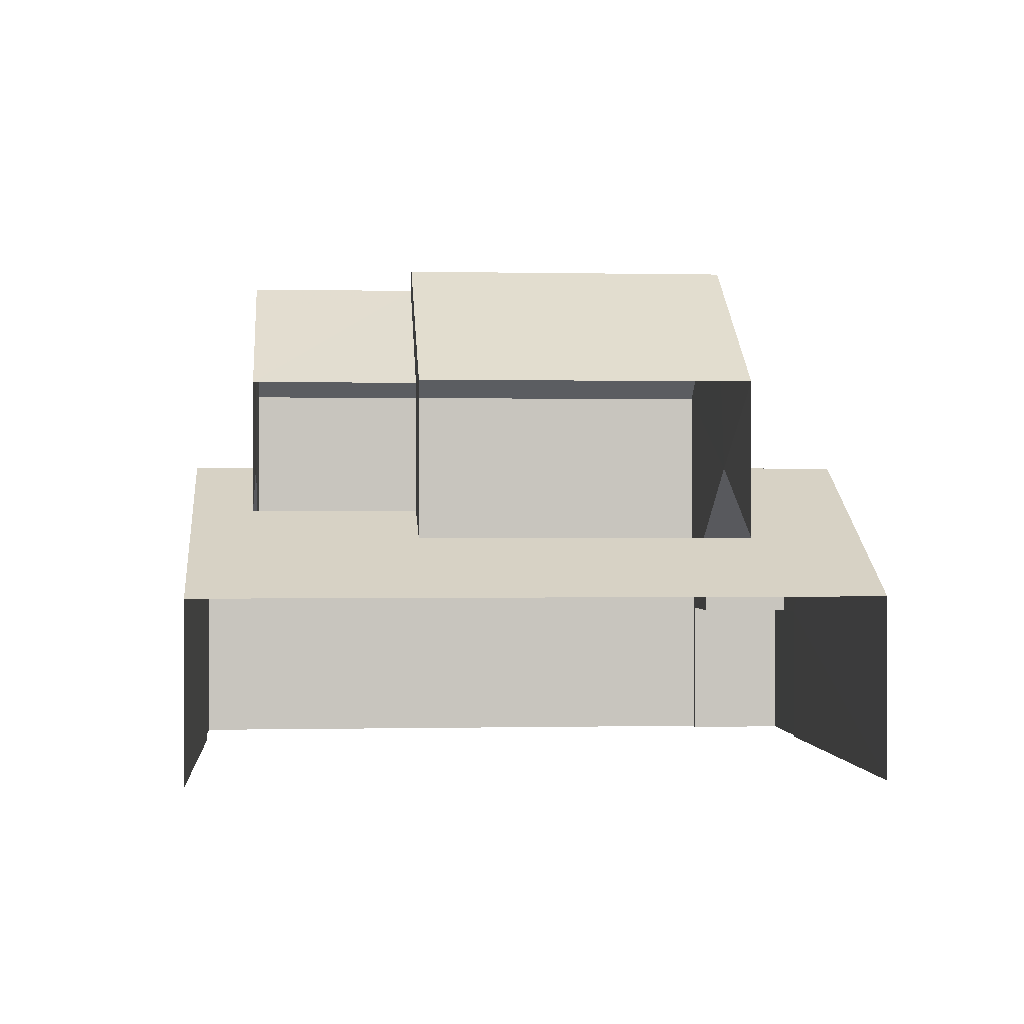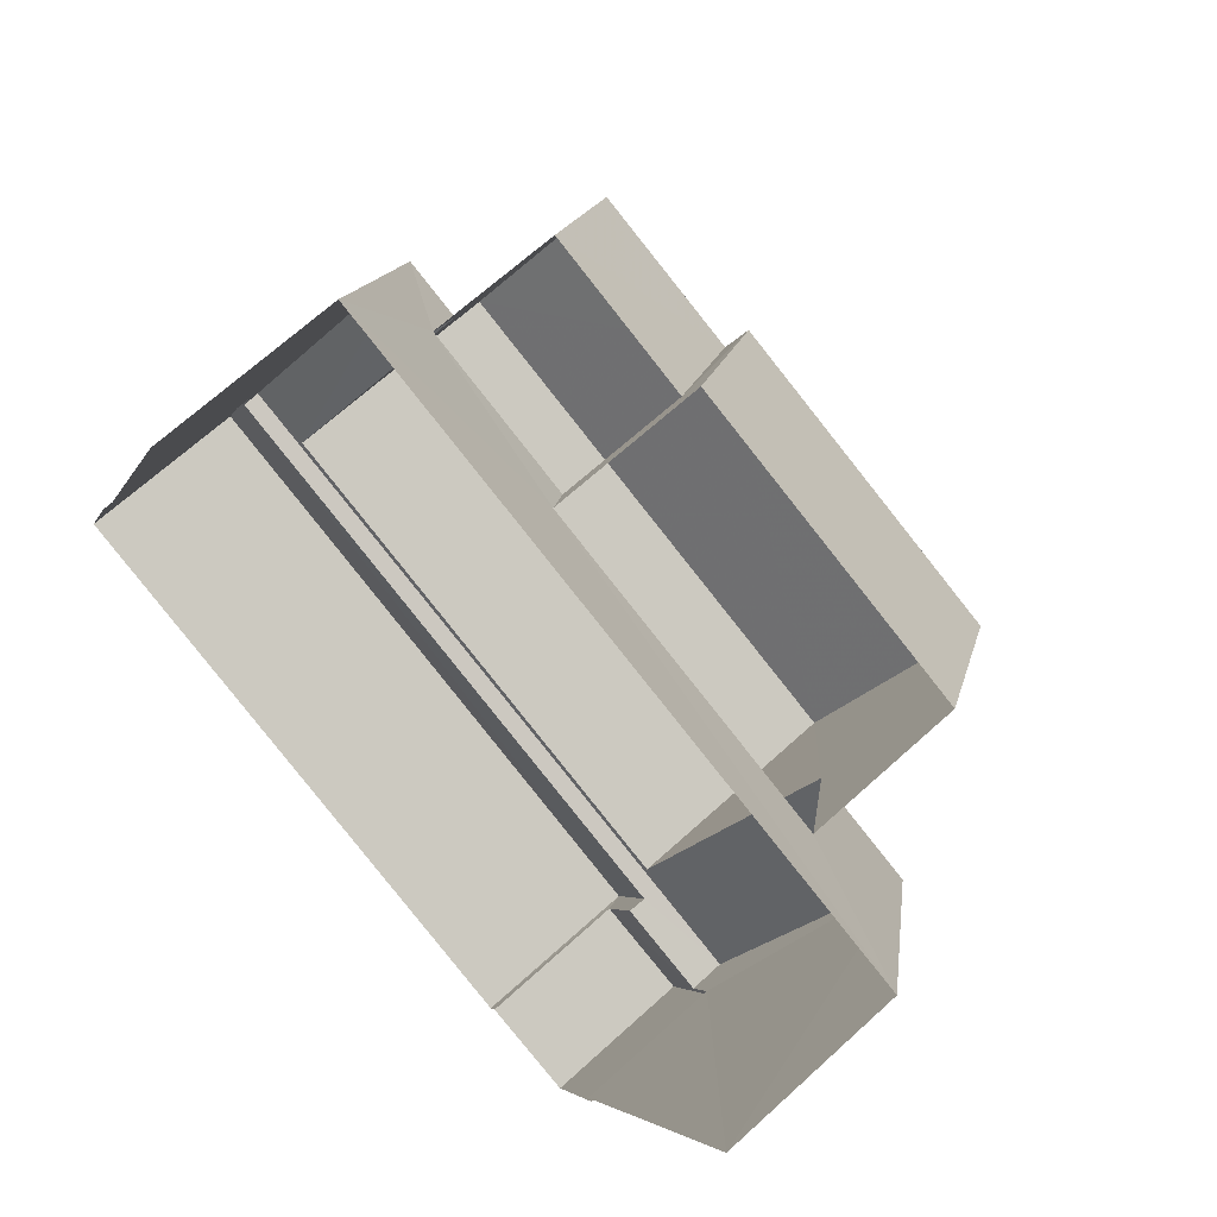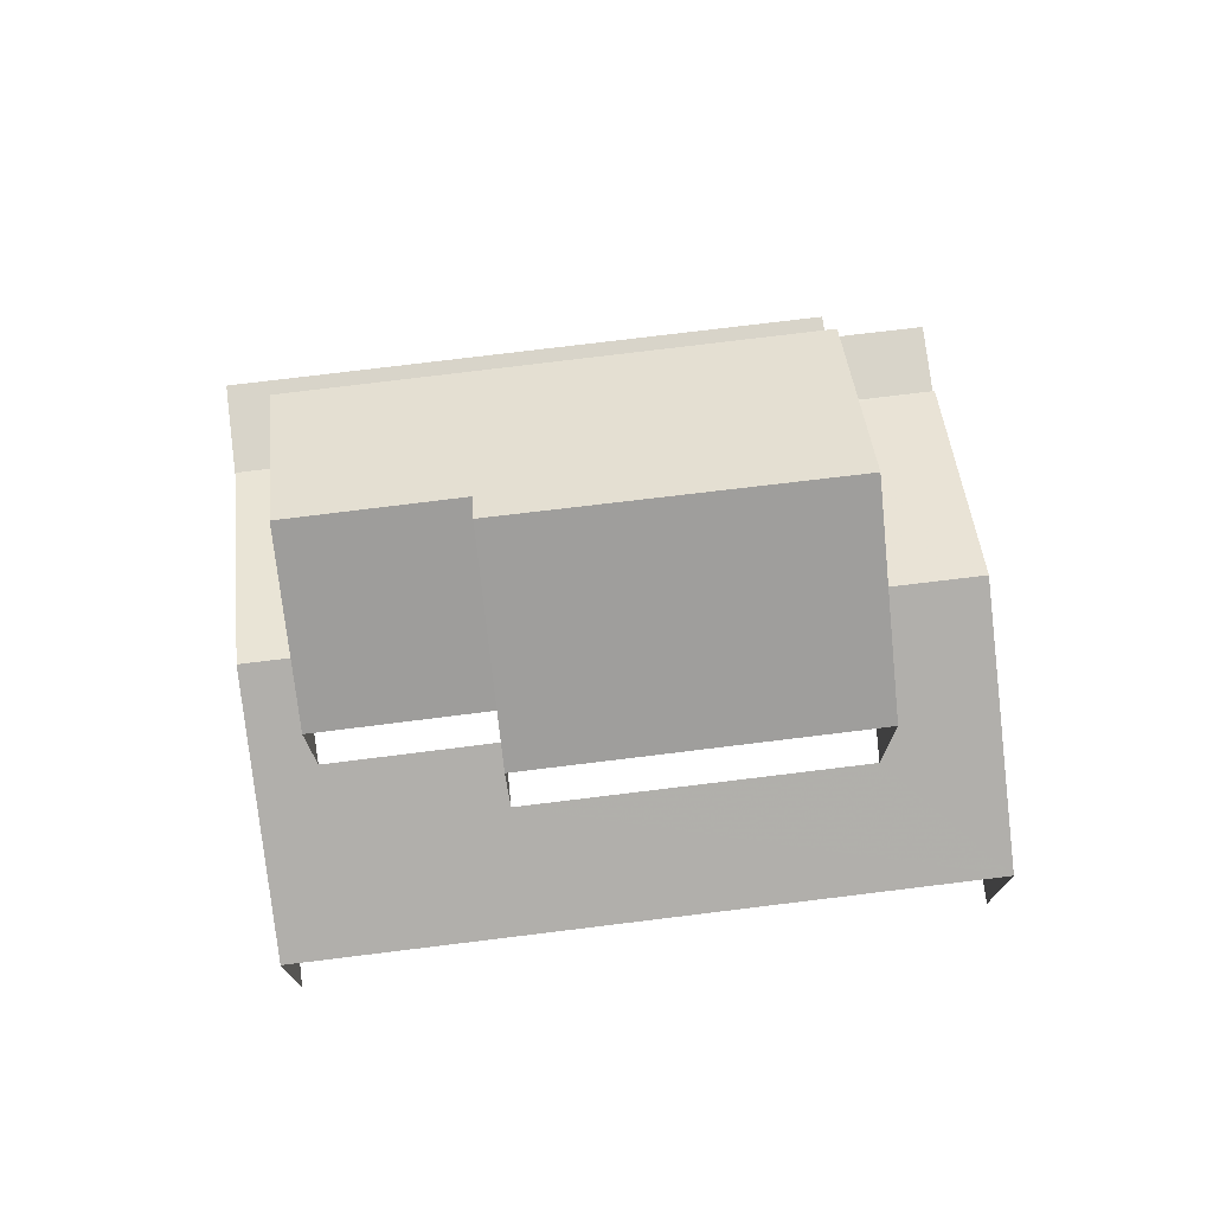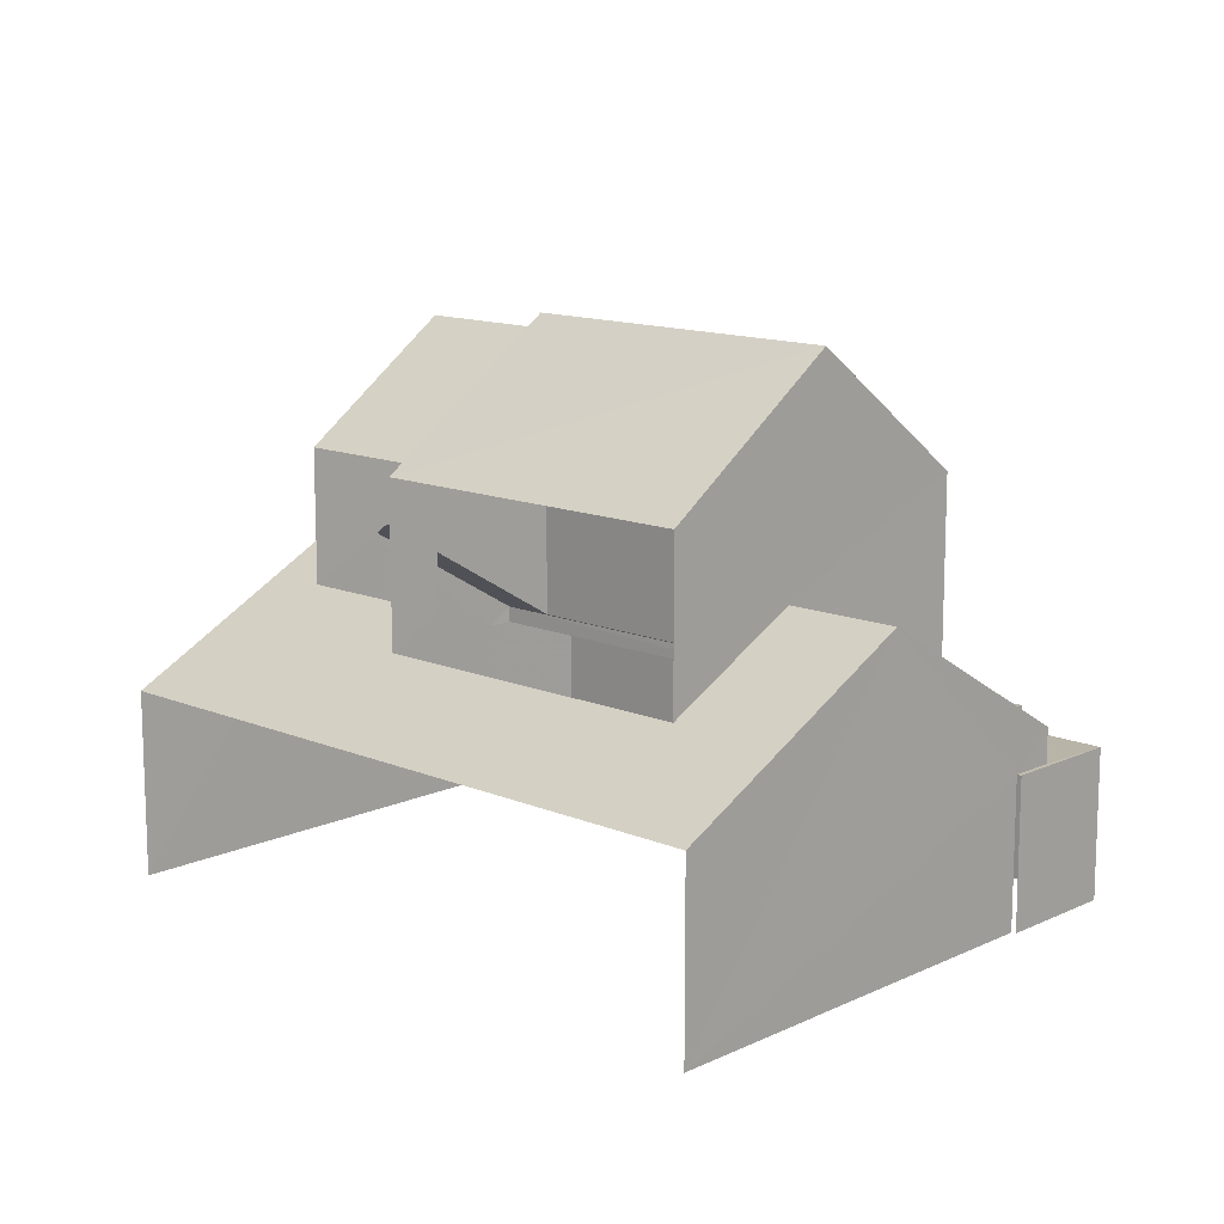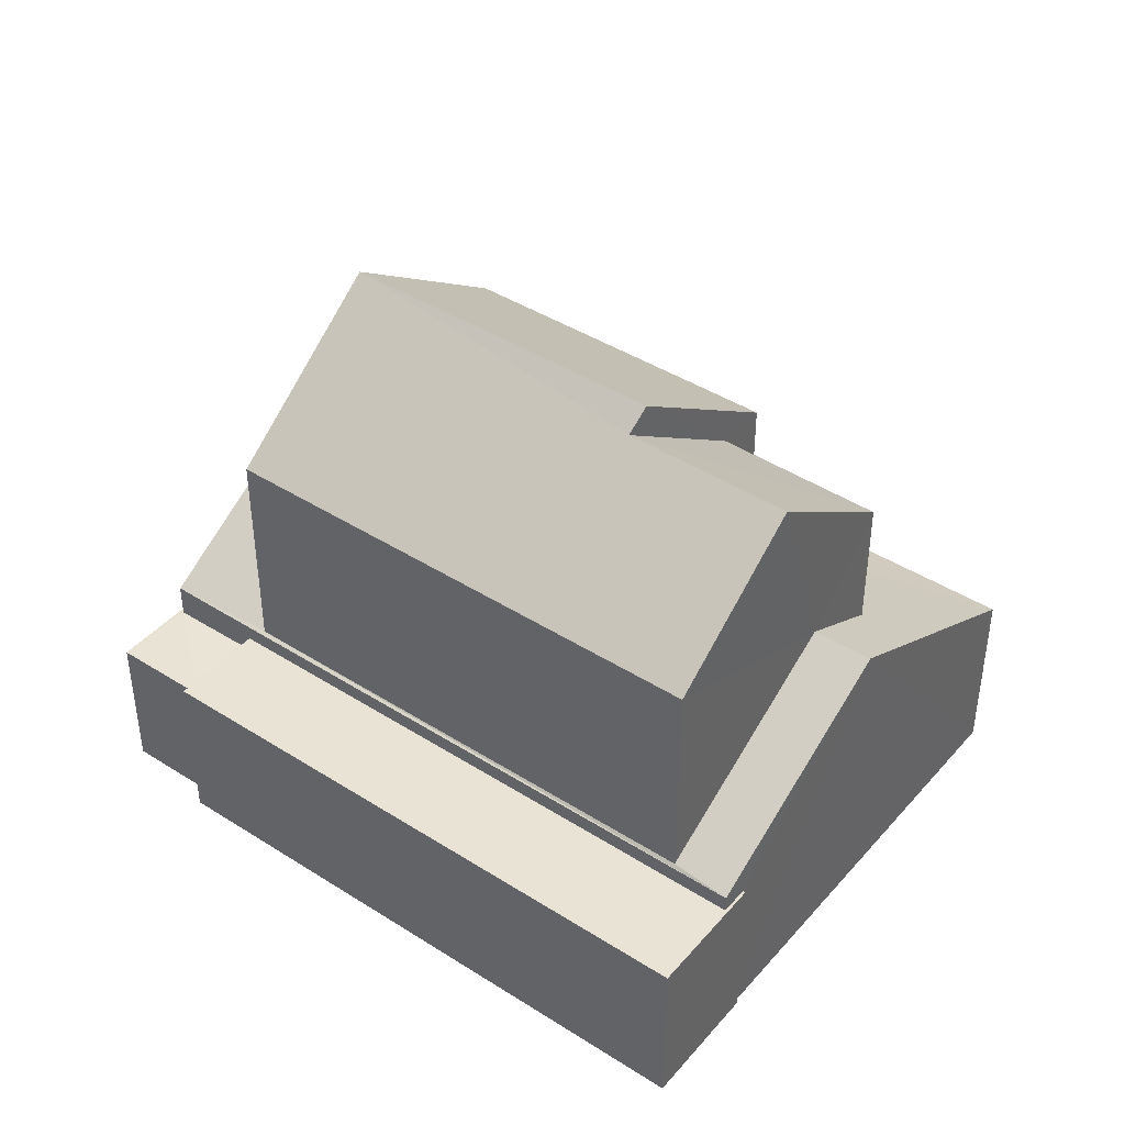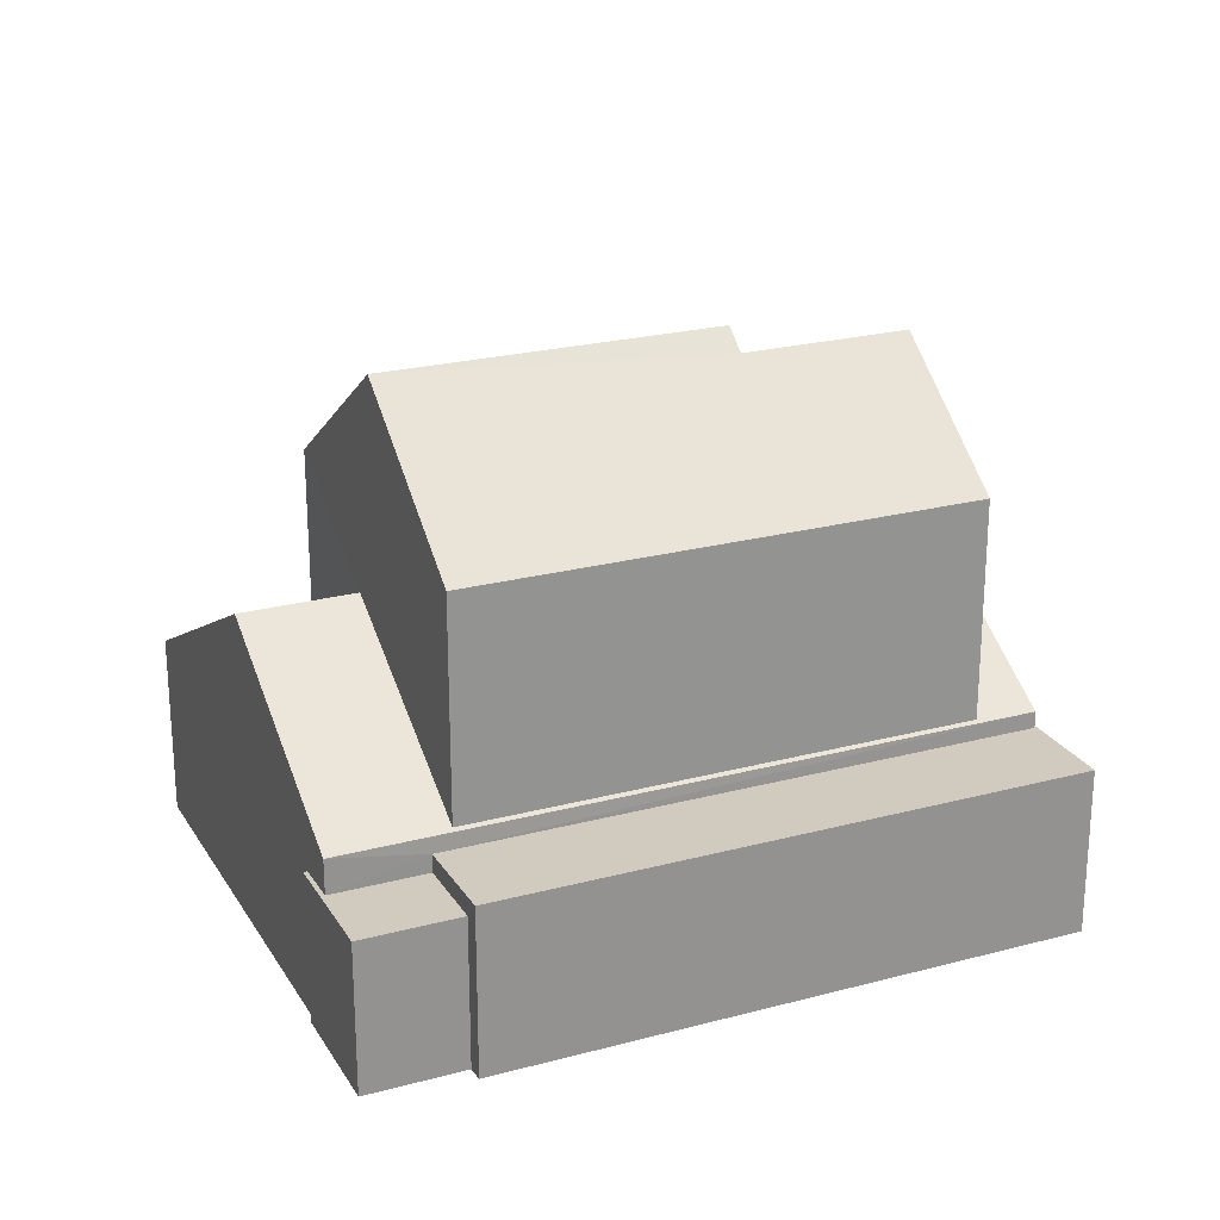
<metadata>
{"format":"obj","ext":"obj","renderer":"f3d","projection":"perspective","resolution":1024,"background":"white","views":[{"elev":0.0,"azim":-163.4,"up":"+Z"},{"elev":69.3,"azim":-132.0,"up":"+Y"},{"elev":75.3,"azim":-165.3,"up":"+Z"},{"elev":13.2,"azim":-114.7,"up":"+Z"},{"elev":42.3,"azim":59.0,"up":"+Z"},{"elev":23.4,"azim":-2.4,"up":"+Z"}]}
</metadata>
<code>
v -2.252e+05 -1.279e+05 13.13
v -2.252e+05 -1.279e+05 13.13
v -2.252e+05 -1.279e+05 13.13
v -2.252e+05 -1.279e+05 13.13
v -2.252e+05 -1.279e+05 13.13
v -2.252e+05 -1.279e+05 13.13
v -2.252e+05 -1.279e+05 13.13
v -2.252e+05 -1.279e+05 13.13
v -2.252e+05 -1.279e+05 13.13
v -2.252e+05 -1.279e+05 13.13
v -2.252e+05 -1.279e+05 21.61
v -2.252e+05 -1.279e+05 19.52
v -2.252e+05 -1.279e+05 19.52
v -2.252e+05 -1.279e+05 21.61
v -2.252e+05 -1.279e+05 15.77
v -2.252e+05 -1.279e+05 15.77
v -2.252e+05 -1.279e+05 15.77
v -2.252e+05 -1.279e+05 15.77
v -2.252e+05 -1.279e+05 15.77
v -2.252e+05 -1.279e+05 15.77
v -2.252e+05 -1.279e+05 15.49
v -2.252e+05 -1.279e+05 15.49
v -2.252e+05 -1.279e+05 15.49
v -2.252e+05 -1.279e+05 15.49
v -2.252e+05 -1.279e+05 15.49
v -2.252e+05 -1.279e+05 15.49
v -2.252e+05 -1.279e+05 21.31
v -2.252e+05 -1.279e+05 21.31
v -2.252e+05 -1.279e+05 19.52
v -2.252e+05 -1.279e+05 19.52
v -2.252e+05 -1.279e+05 19.52
v -2.252e+05 -1.279e+05 19.52
v -2.252e+05 -1.279e+05 18.13
v -2.252e+05 -1.279e+05 16.07
v -2.252e+05 -1.279e+05 16.04
v -2.252e+05 -1.279e+05 16.07
v -2.252e+05 -1.279e+05 16.04
v -2.252e+05 -1.279e+05 18.13
v -2.252e+05 -1.279e+05 18.13
v -2.252e+05 -1.279e+05 18.13
v -2.252e+05 -1.279e+05 16.04
v -2.252e+05 -1.279e+05 16.94
v -2.252e+05 -1.279e+05 16.04
v -2.252e+05 -1.279e+05 16.94
v -2.252e+05 -1.279e+05 17.39
v -2.252e+05 -1.279e+05 17.39
f 1 2 3
f 4 5 1
f 6 7 8
f 1 3 6
f 9 10 8
f 4 1 10
f 10 6 8
f 1 6 10
f 30 29 45
f 46 30 45
f 1 5 22
f 21 1 22
f 6 19 7
f 6 20 19
f 44 13 12
f 44 42 13
f 43 3 2
f 41 43 2
f 11 12 13
f 11 14 12
f 15 16 17
f 16 18 17
f 17 19 20
f 17 18 19
f 21 22 23
f 22 24 23
f 23 25 26
f 23 24 25
f 27 28 29
f 30 27 29
f 14 11 27
f 11 31 27
f 27 32 28
f 27 31 32
f 33 34 35
f 35 36 37
f 36 38 37
f 39 38 36
f 33 40 34
f 34 36 35
f 41 38 42
f 43 41 44
f 43 45 33
f 33 45 40
f 39 42 38
f 45 44 46
f 41 42 44
f 44 45 43
f 26 15 23
f 23 15 37
f 37 15 35
f 15 17 35
f 30 46 12
f 27 30 14
f 46 44 12
f 14 30 12
f 32 34 40
f 32 40 28
f 28 40 29
f 40 45 29
f 25 24 4
f 10 25 4
f 13 42 39
f 13 39 11
f 11 39 31
f 39 36 31
f 20 6 33
f 35 17 20
f 6 3 33
f 35 20 33
f 3 43 33
f 18 8 7
f 19 18 7
f 18 9 8
f 18 16 9
f 22 5 4
f 24 22 4
f 2 1 21
f 41 2 38
f 21 23 37
f 21 37 38
f 2 21 38
f 34 32 31
f 36 34 31
f 10 9 25
f 9 16 25
f 25 15 26
f 25 16 15

</code>
